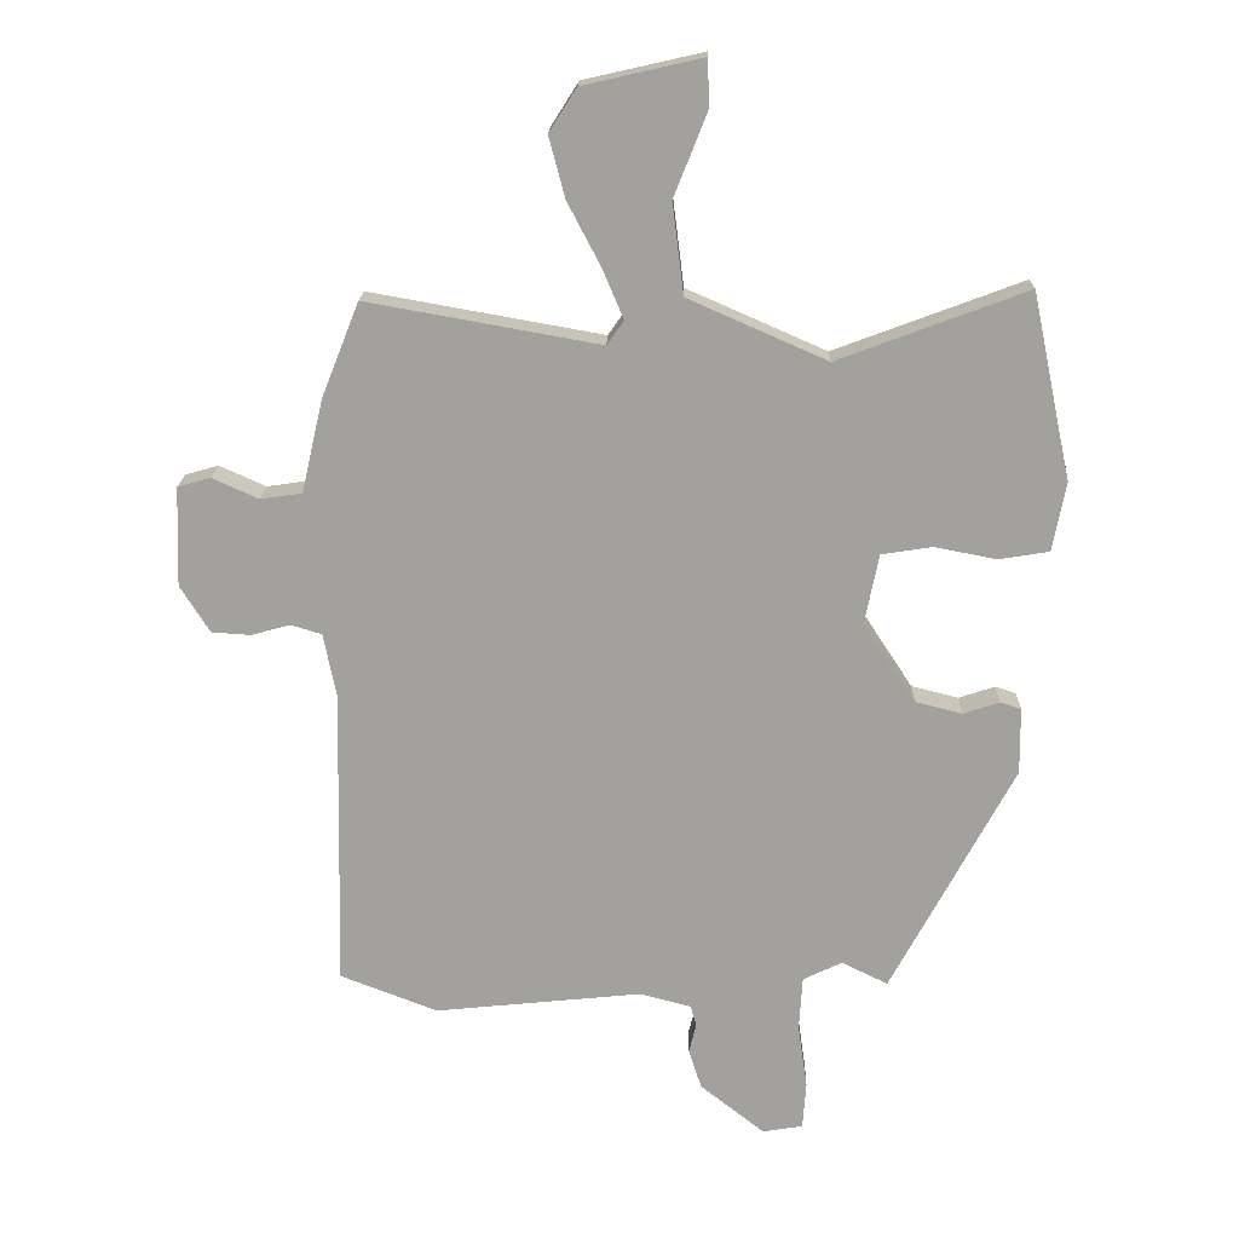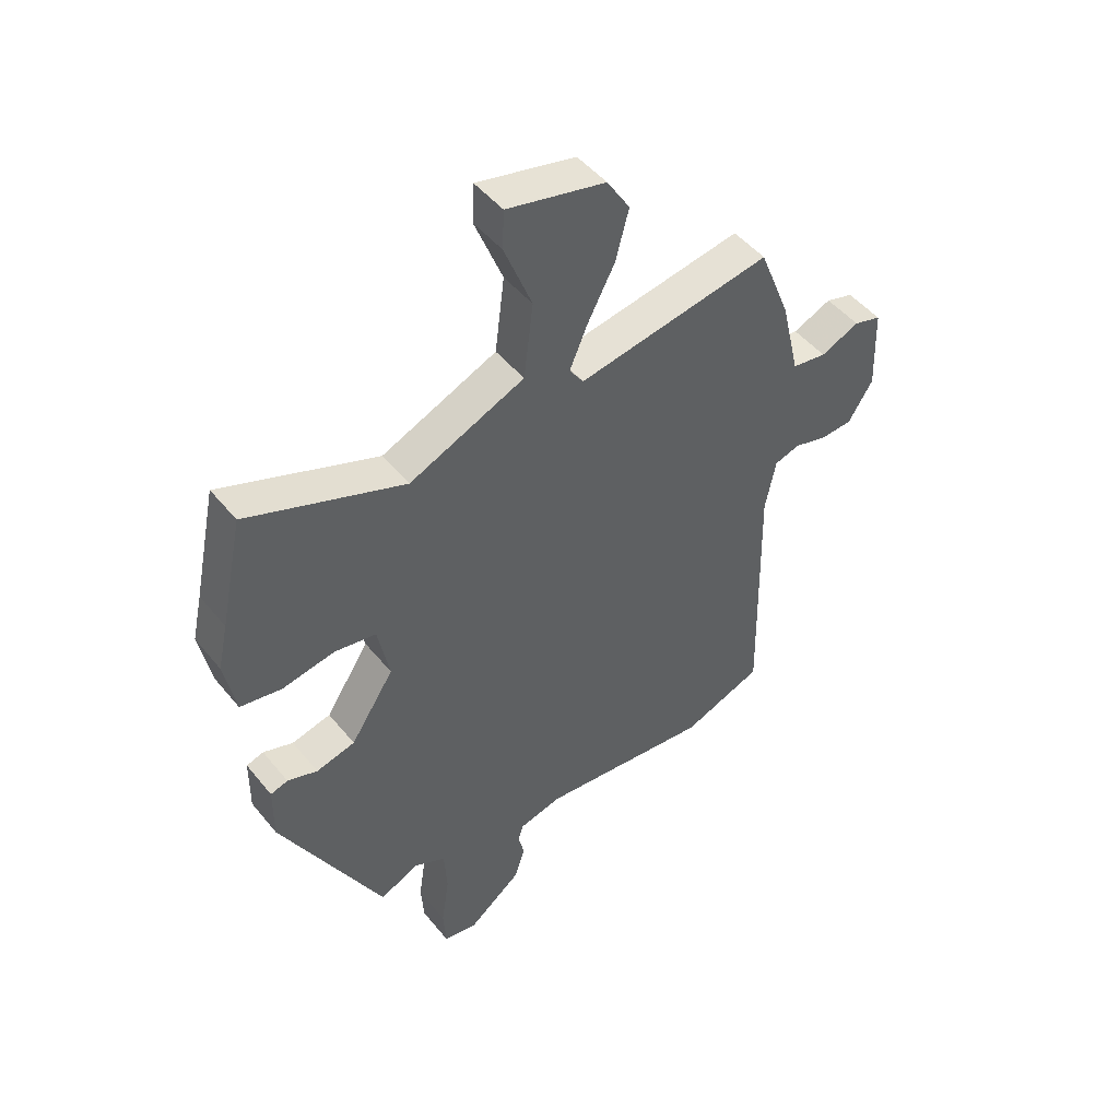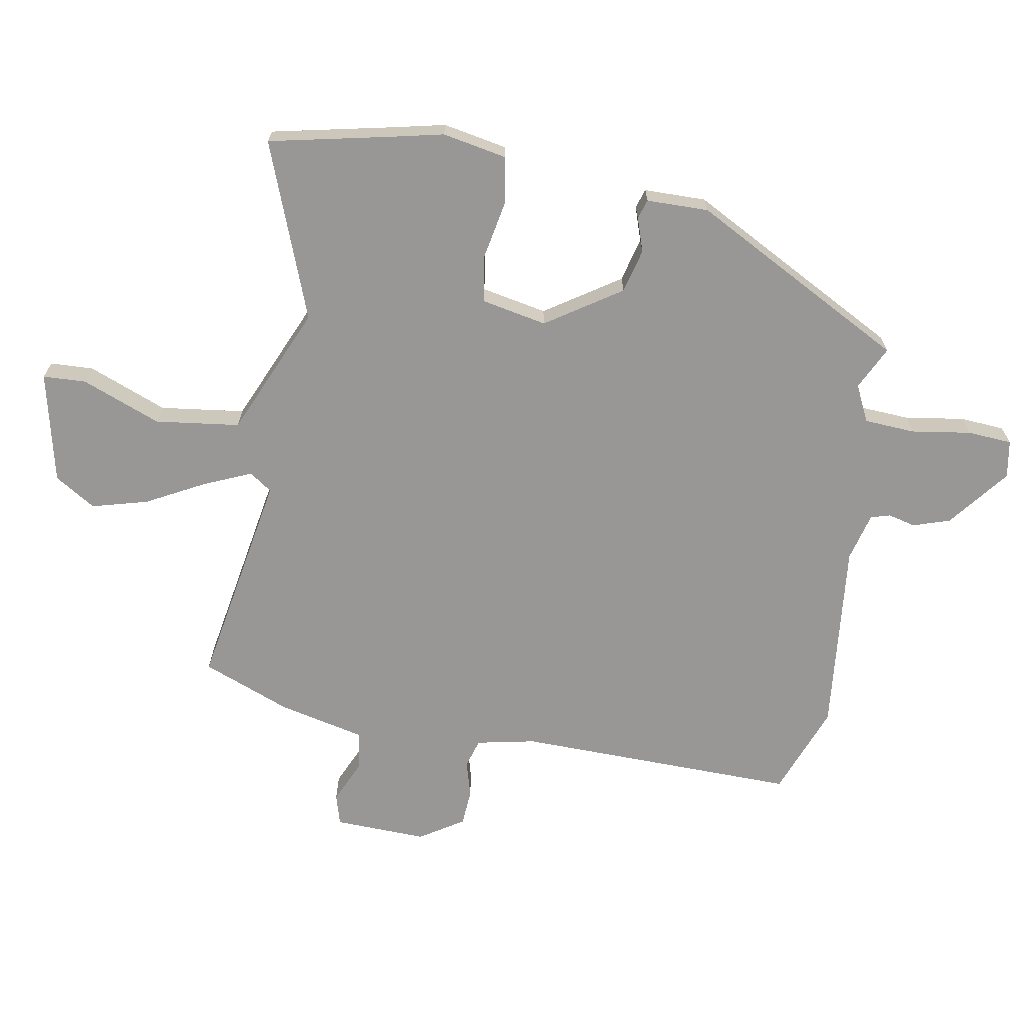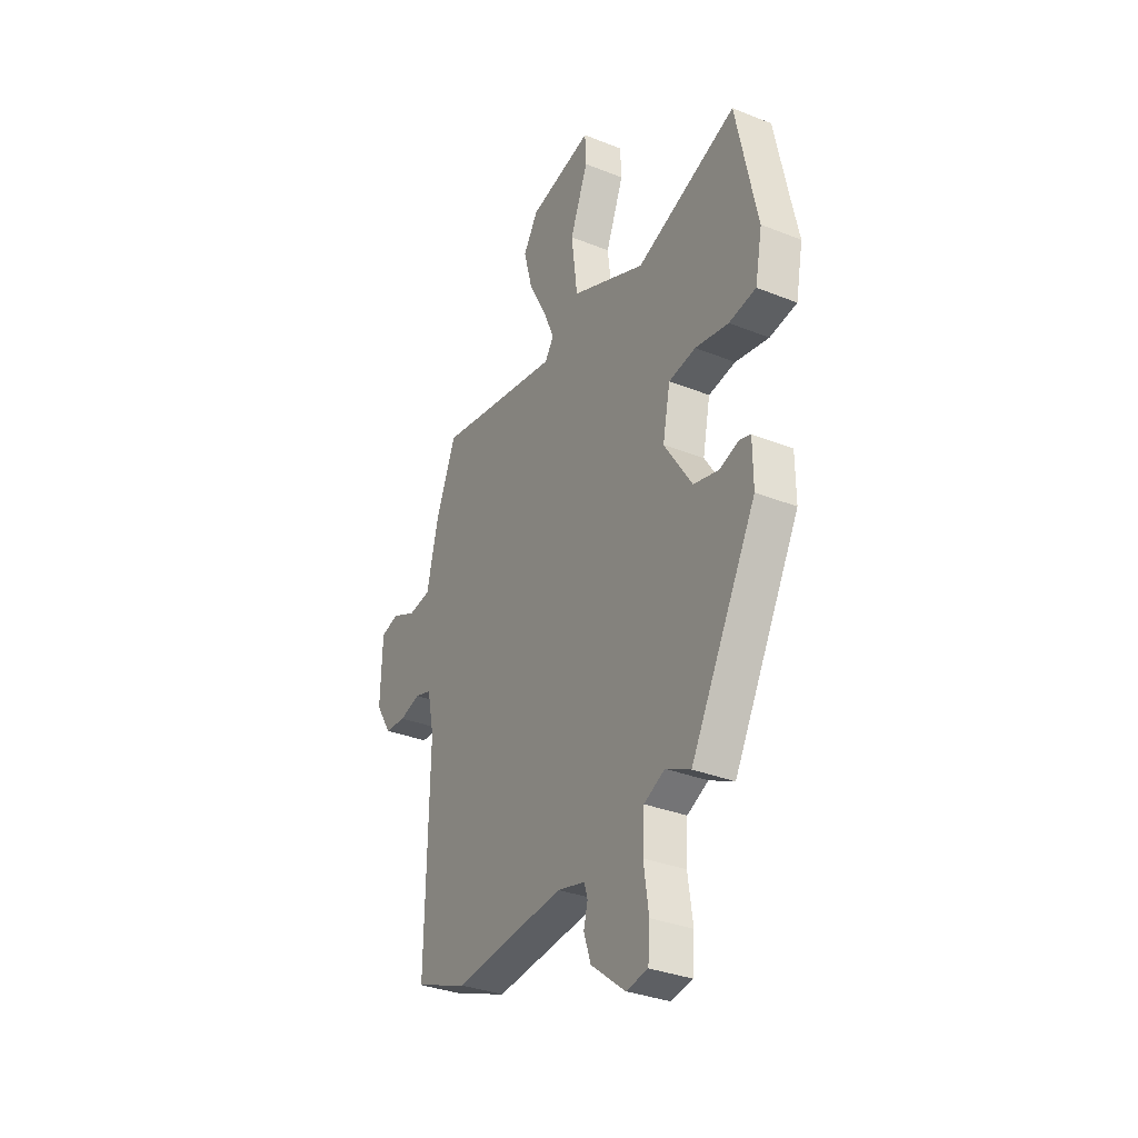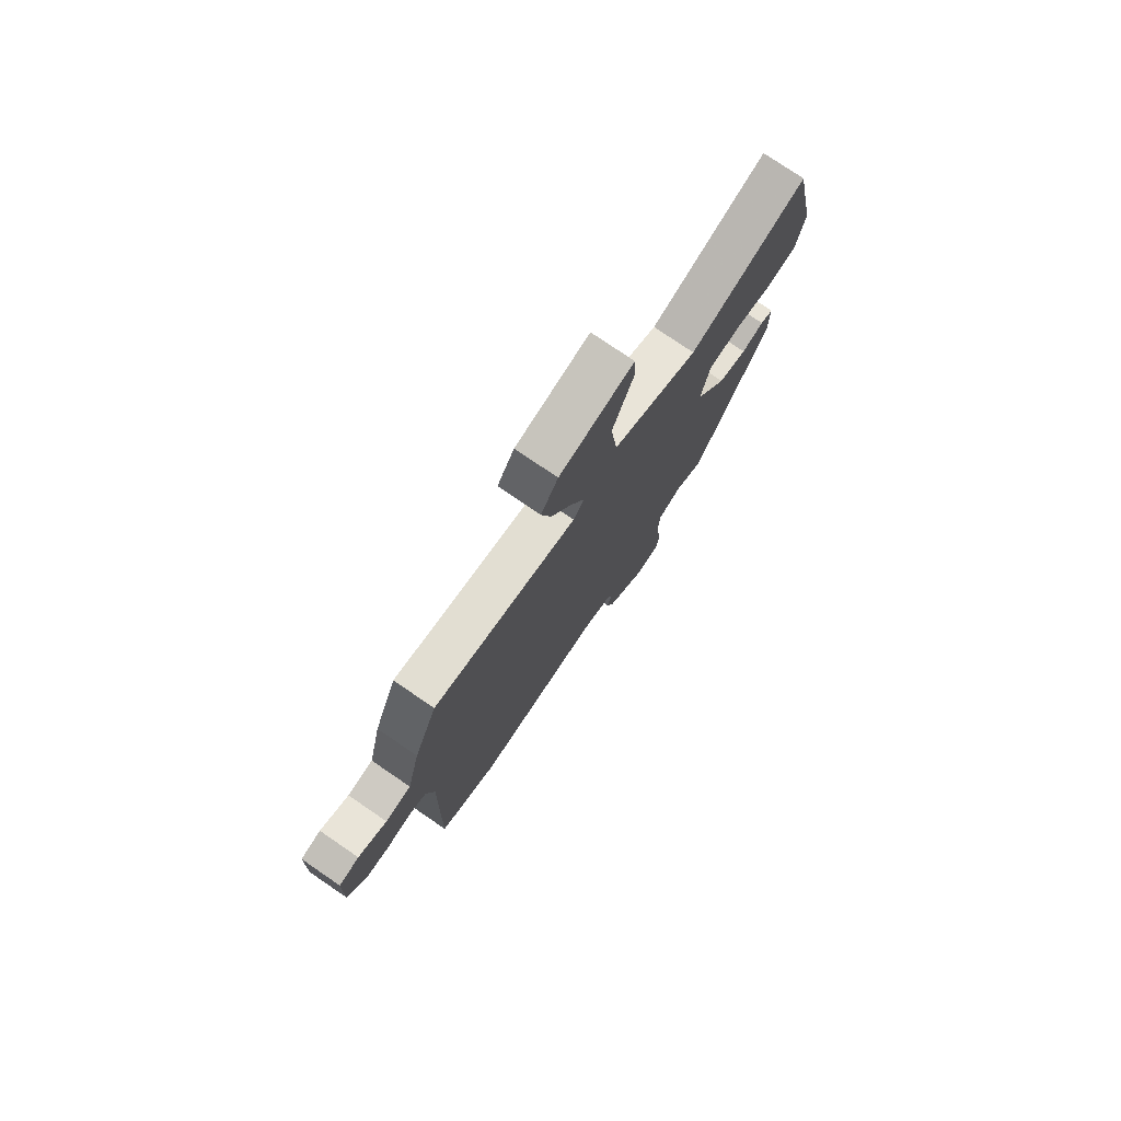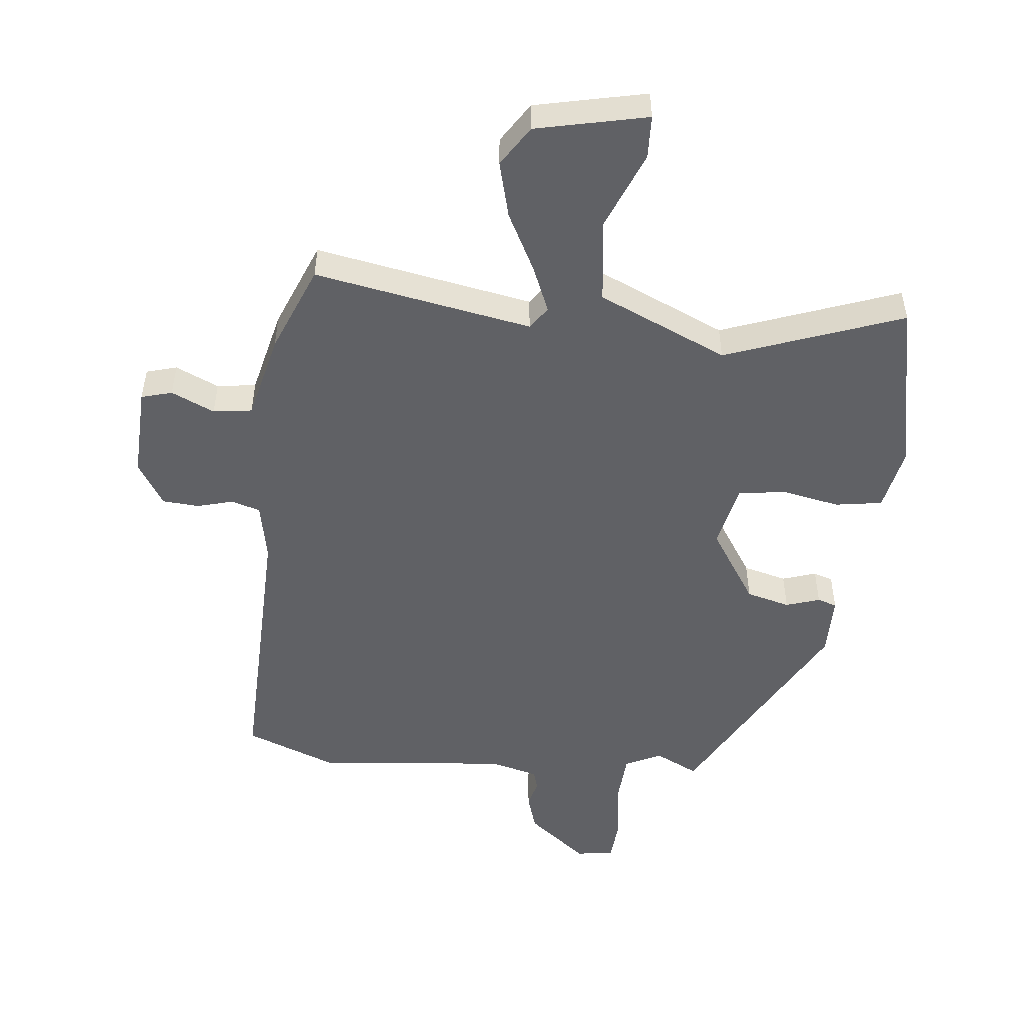
<metadata>
{"format":"obj","ext":"obj","renderer":"f3d","projection":"perspective","resolution":1024,"background":"white","views":[{"elev":17.7,"azim":1.3,"up":"+Z"},{"elev":47.9,"azim":143.0,"up":"+Z"},{"elev":-68.2,"azim":80.2,"up":"+Y"},{"elev":-33.0,"azim":61.1,"up":"+Z"},{"elev":77.1,"azim":-55.7,"up":"+Z"},{"elev":-50.3,"azim":-6.3,"up":"+Y"}]}
</metadata>
<code>
v -0.456 0.07 0.54
v -0.109 0.07 0.478
v -0.084 0.07 0.514
v -0.116 0.07 0.589
v -0.165 0.07 0.682
v -0.189 0.07 0.772
v -0.148 0.07 0.837
v 0.029 0.07 0.877
v 0.032 0.07 0.808
v -0.018 0.07 0.682
v -0.001 0.07 0.547
v 0.206 0.07 0.456
v 0.487 0.07 0.561
v 0.528 0.07 0.366
v 0.546 0.07 0.284
v 0.526 0.07 0.181
v 0.451 0.07 0.169
v 0.358 0.07 0.187
v 0.283 0.07 0.175
v 0.262 0.07 0.071
v 0.34 0.07 -0.048
v 0.41 0.07 -0.066
v 0.464 0.07 -0.048
v 0.495 0.07 -0.058
v 0.496 0.07 -0.157
v 0.313 0.07 -0.499
v 0.244 0.07 -0.465
v 0.186 0.07 -0.493
v 0.181 0.07 -0.574
v 0.195 0.07 -0.669
v 0.19 0.07 -0.74
v 0.13 0.07 -0.75
v 0.034 0.07 -0.674
v 0.015 0.07 -0.615
v 0.026 0.07 -0.571
v 0.017 0.07 -0.54
v -0.06 0.07 -0.52
v -0.368 0.07 -0.551
v -0.513 0.07 -0.495
v -0.504 0.07 -0.045
v -0.523 0.07 0.049
v -0.569 0.07 0.063
v -0.627 0.07 0.047
v -0.685 0.07 0.051
v -0.729 0.07 0.121
v -0.724 0.07 0.269
v -0.675 0.07 0.283
v -0.606 0.07 0.252
v -0.544 0.07 0.261
v -0.512 0.07 0.399
v -0.456 0 0.54
v -0.109 0 0.478
v -0.084 0 0.514
v -0.116 0 0.589
v -0.165 0 0.682
v -0.189 0 0.772
v -0.148 0 0.837
v 0.029 0 0.877
v 0.032 0 0.808
v -0.018 0 0.682
v -0.001 0 0.547
v 0.206 0 0.456
v 0.487 0 0.561
v 0.528 0 0.366
v 0.546 0 0.284
v 0.526 0 0.181
v 0.451 0 0.169
v 0.358 0 0.187
v 0.283 0 0.175
v 0.262 0 0.071
v 0.34 0 -0.048
v 0.41 0 -0.066
v 0.464 0 -0.048
v 0.495 0 -0.058
v 0.496 0 -0.157
v 0.313 0 -0.499
v 0.244 0 -0.465
v 0.186 0 -0.493
v 0.181 0 -0.574
v 0.195 0 -0.669
v 0.19 0 -0.74
v 0.13 0 -0.75
v 0.034 0 -0.674
v 0.015 0 -0.615
v 0.026 0 -0.571
v 0.017 0 -0.54
v -0.06 0 -0.52
v -0.368 0 -0.551
v -0.513 0 -0.495
v -0.504 0 -0.045
v -0.523 0 0.049
v -0.569 0 0.063
v -0.627 0 0.047
v -0.685 0 0.051
v -0.729 0 0.121
v -0.724 0 0.269
v -0.675 0 0.283
v -0.606 0 0.252
v -0.544 0 0.261
v -0.512 0 0.399
f 49 50 1 2
f 46 47 48
f 45 46 48
f 44 45 48
f 43 44 48
f 42 43 48
f 41 42 48 49
f 40 41 49 2
f 39 40 2
f 38 39 2
f 37 38 2
f 33 34 35
f 32 33 35
f 31 32 35
f 30 31 35
f 29 30 35
f 28 29 35 36
f 37 2 3
f 36 37 3
f 28 36 3
f 27 28 3
f 25 26 27
f 24 25 27
f 23 24 27
f 22 23 27
f 16 17 18
f 15 16 18
f 14 15 18
f 14 18 19
f 13 14 19
f 12 13 19
f 11 12 19 20
f 8 9 10
f 7 8 10
f 6 7 10
f 5 6 10
f 4 5 10
f 3 4 10 11
f 27 3 11 20
f 21 22 27
f 20 21 27
f 52 51 100 99
f 98 97 96
f 98 96 95
f 98 95 94
f 98 94 93
f 98 93 92
f 99 98 92 91
f 52 99 91 90
f 52 90 89
f 52 89 88
f 52 88 87
f 85 84 83
f 85 83 82
f 85 82 81
f 85 81 80
f 85 80 79
f 86 85 79 78
f 53 52 87
f 53 87 86
f 53 86 78
f 53 78 77
f 77 76 75
f 77 75 74
f 77 74 73
f 77 73 72
f 68 67 66
f 68 66 65
f 68 65 64
f 69 68 64
f 69 64 63
f 69 63 62
f 70 69 62 61
f 60 59 58
f 60 58 57
f 60 57 56
f 60 56 55
f 60 55 54
f 61 60 54 53
f 70 61 53 77
f 77 72 71
f 77 71 70
f 1 51 52 2
f 2 52 53 3
f 3 53 54 4
f 4 54 55 5
f 5 55 56 6
f 6 56 57 7
f 7 57 58 8
f 8 58 59 9
f 9 59 60 10
f 10 60 61 11
f 11 61 62 12
f 12 62 63 13
f 13 63 64 14
f 14 64 65 15
f 15 65 66 16
f 16 66 67 17
f 17 67 68 18
f 18 68 69 19
f 19 69 70 20
f 20 70 71 21
f 21 71 72 22
f 22 72 73 23
f 23 73 74 24
f 24 74 75 25
f 25 75 76 26
f 26 76 77 27
f 27 77 78 28
f 28 78 79 29
f 29 79 80 30
f 30 80 81 31
f 31 81 82 32
f 32 82 83 33
f 33 83 84 34
f 34 84 85 35
f 35 85 86 36
f 36 86 87 37
f 37 87 88 38
f 38 88 89 39
f 39 89 90 40
f 40 90 91 41
f 41 91 92 42
f 42 92 93 43
f 43 93 94 44
f 44 94 95 45
f 45 95 96 46
f 46 96 97 47
f 47 97 98 48
f 48 98 99 49
f 49 99 100 50
f 50 100 51 1

</code>
